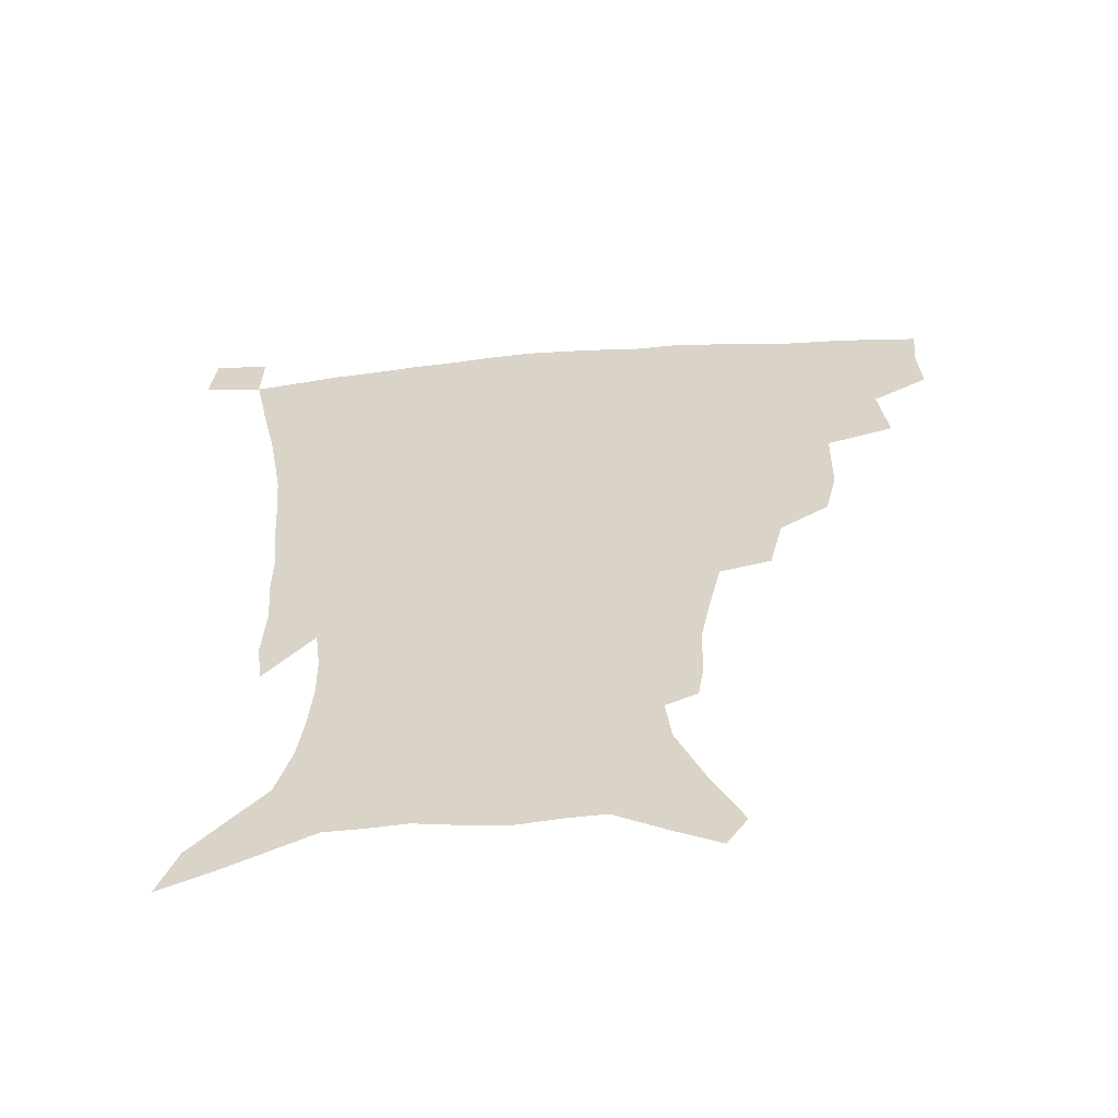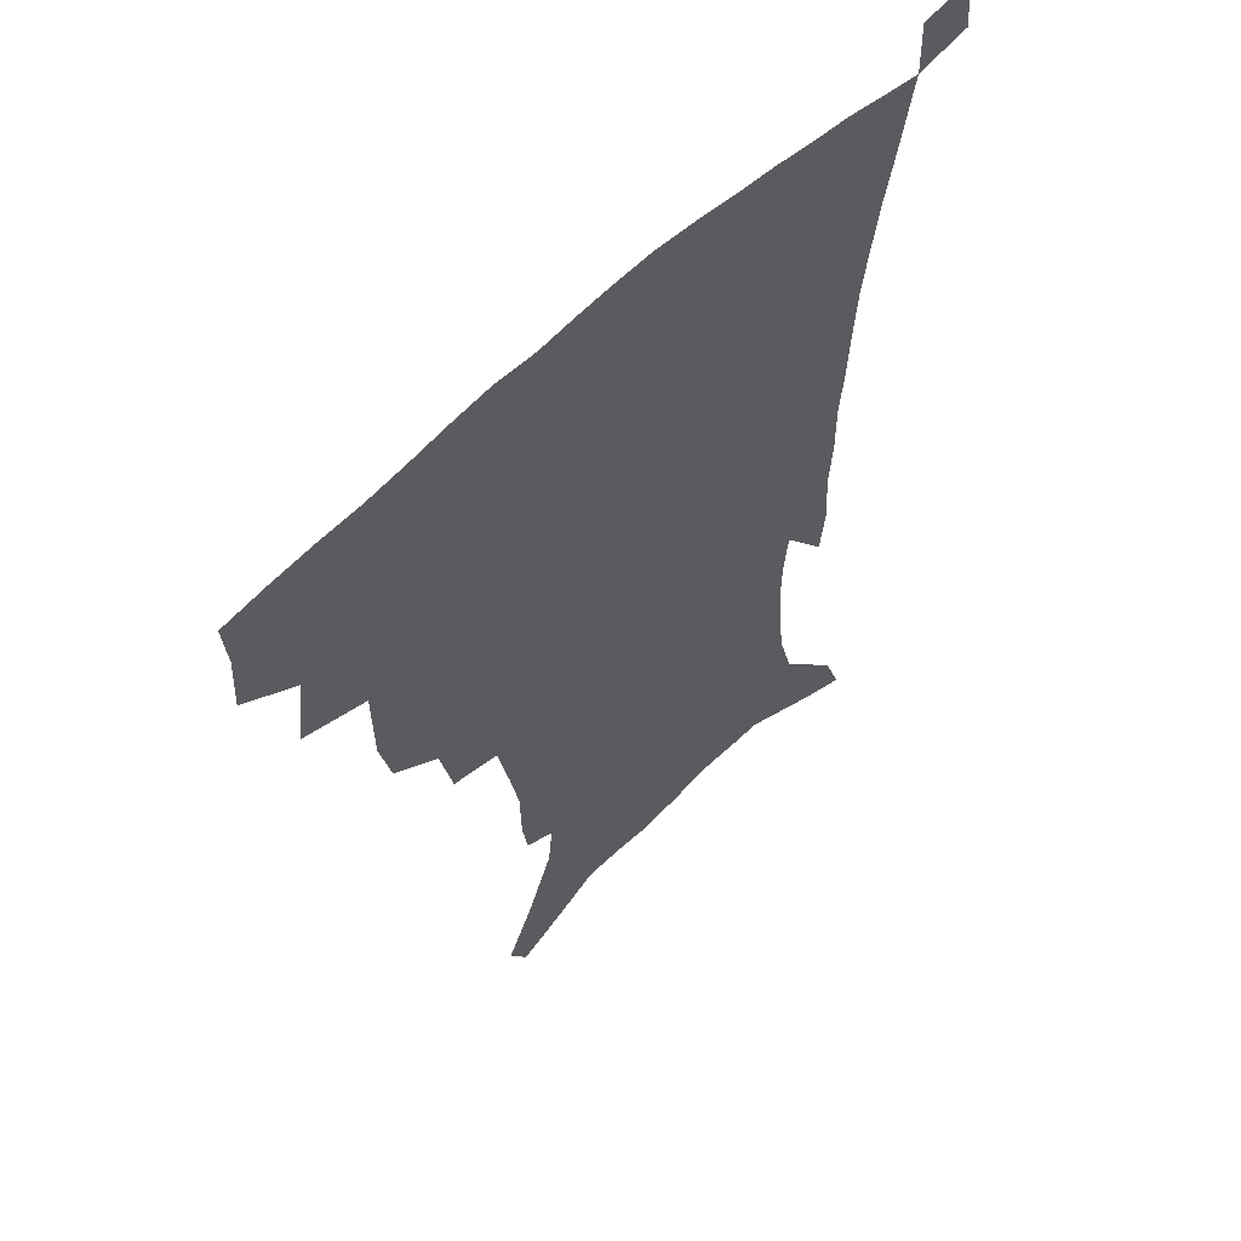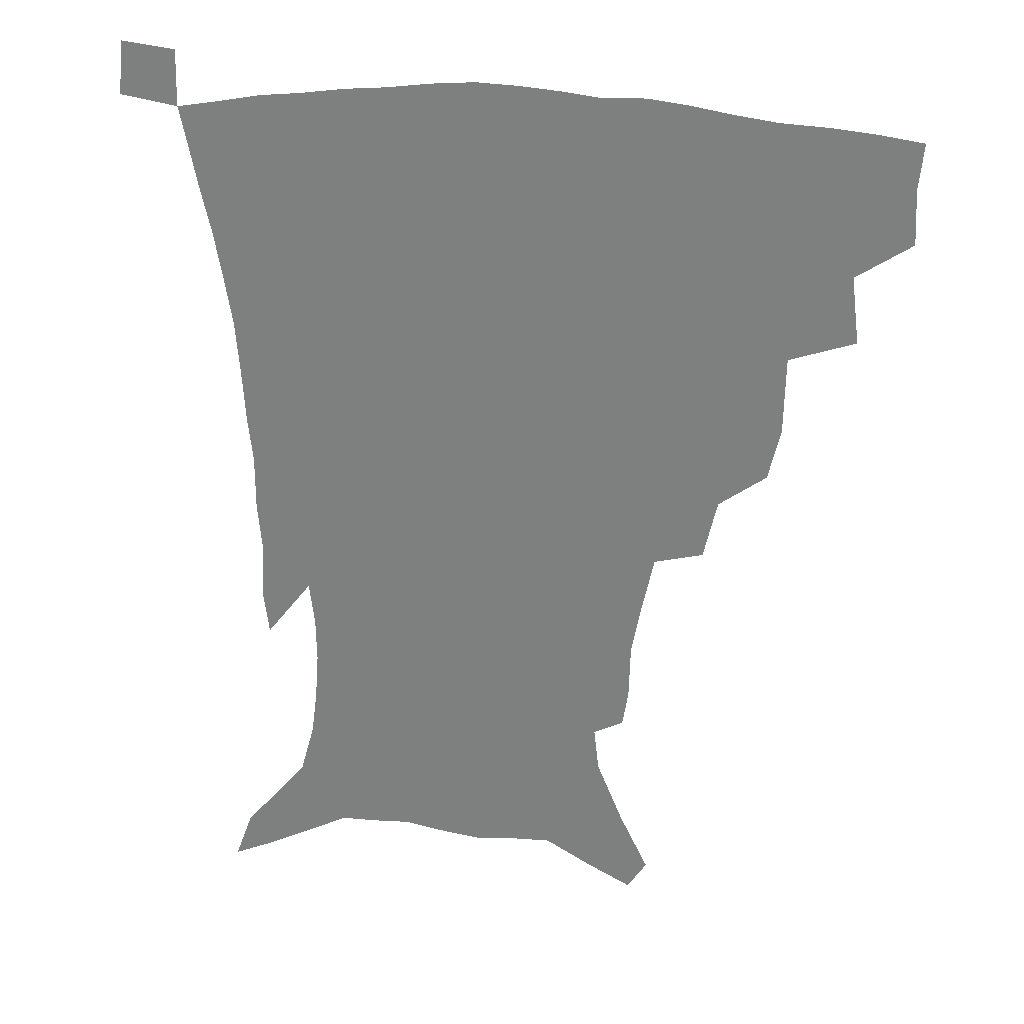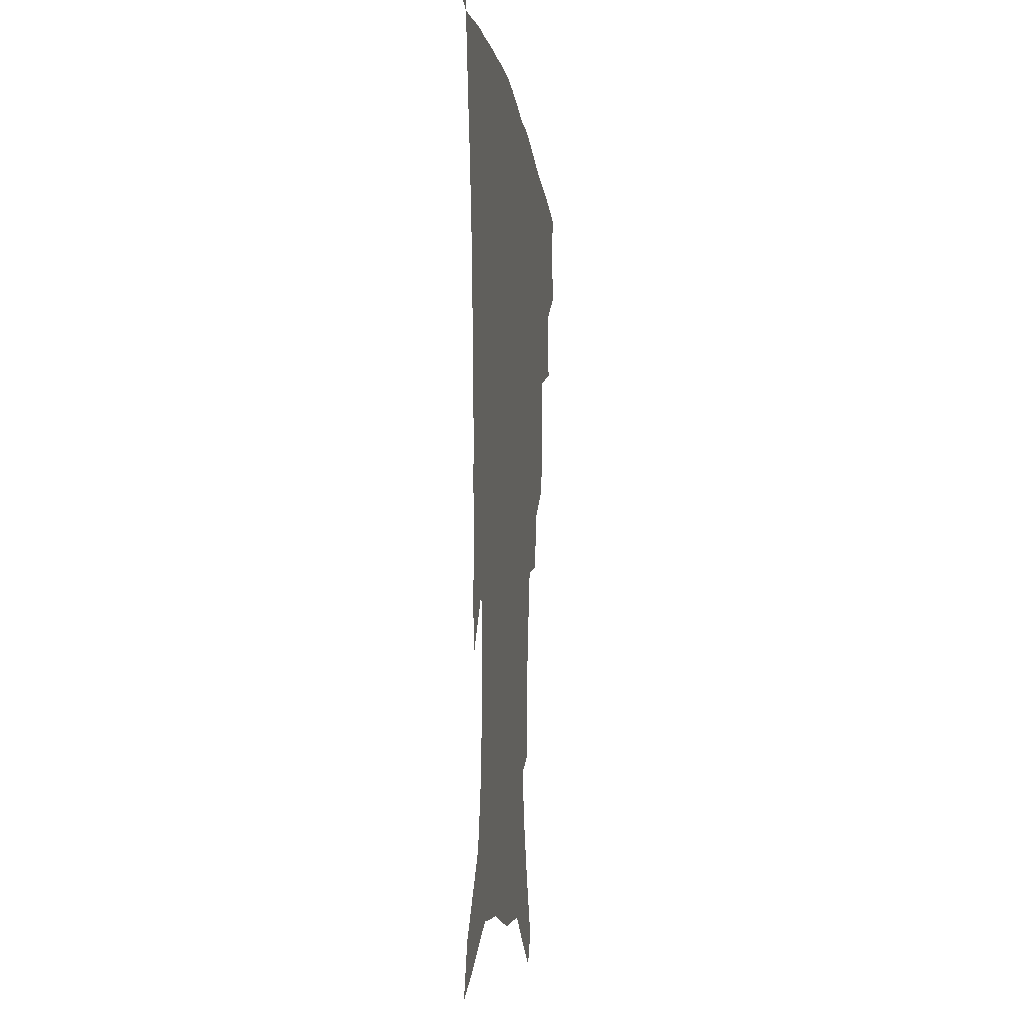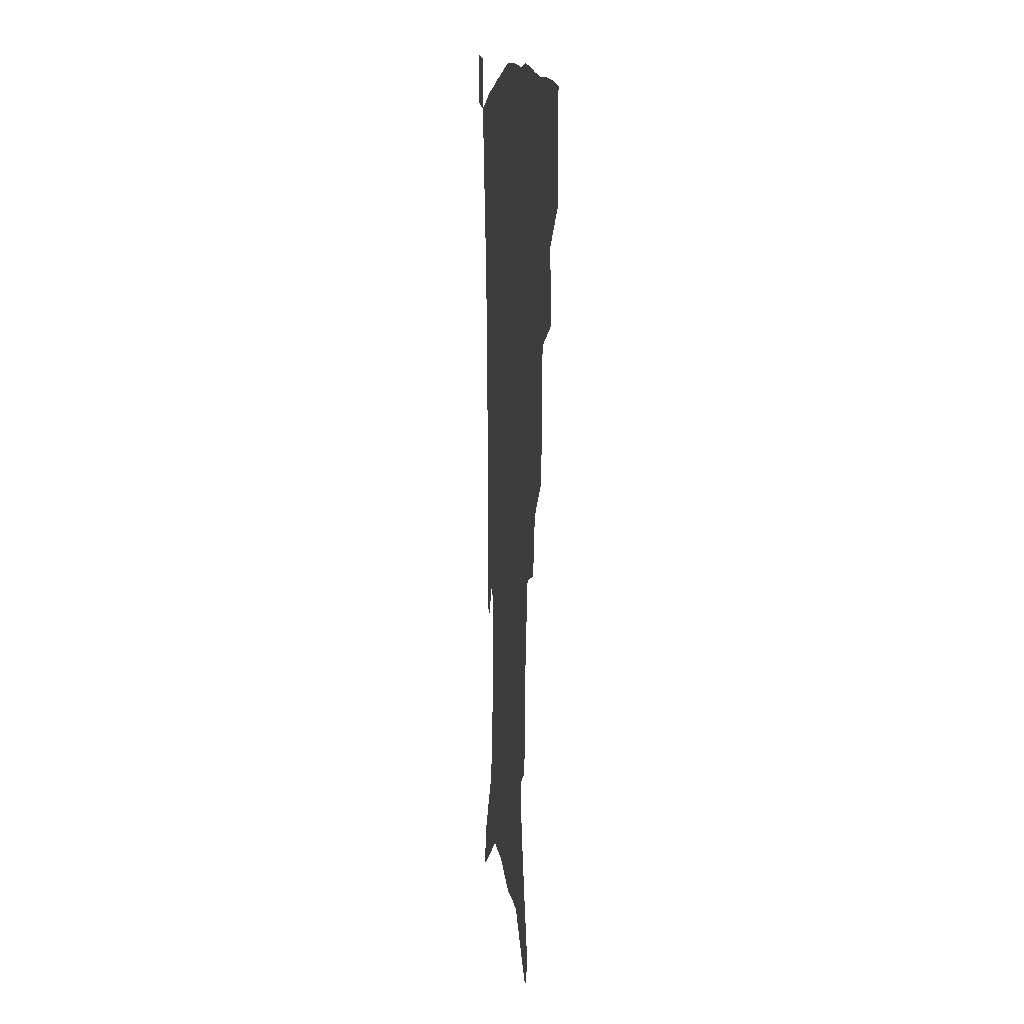
<metadata>
{"format":"obj","ext":"obj","renderer":"f3d","projection":"perspective","resolution":1024,"background":"white","views":[{"elev":-59.9,"azim":-175.4,"up":"+Y"},{"elev":57.6,"azim":-45.7,"up":"+Y"},{"elev":28.6,"azim":-169.7,"up":"+Y"},{"elev":-9.1,"azim":97.4,"up":"+Y"},{"elev":9.0,"azim":-95.8,"up":"+Y"}]}
</metadata>
<code>
v 437.3 396.7 0
v 438.3 415.8 0
v 436.8 431.9 0
v 453.7 360 0
v 456.6 383.7 0
v 455.2 400.8 0
v 454 417.3 0
v 452.3 433.9 0
v 481.4 306.2 0
v 477.1 324.6 0
v 476.7 351.9 0
v 475 370.8 0
v 473.8 388 0
v 471.4 403.4 0
v 469.5 419.2 0
v 467.7 435.3 0
v 502.7 272.8 0
v 498 293.9 0
v 495.4 317.4 0
v 493.2 337.5 0
v 492.7 359.5 0
v 490.9 375.6 0
v 489 390.6 0
v 487 405.4 0
v 485.3 420.5 0
v 483.9 435.9 0
v 530.1 197.1 0
v 528.1 210.1 0
v 527.6 229.8 0
v 524.5 246.7 0
v 519.9 268.1 0
v 514.7 287 0
v 513.3 313.2 0
v 510.7 330 0
v 508.2 345.7 0
v 506.9 363 0
v 505.4 378.2 0
v 503.5 392.6 0
v 501.7 407.2 0
v 500.2 422 0
v 498.7 437.7 0
v 519.3 131.9 0
v 529.4 152.7 0
v 538.9 176.1 0
v 540.6 191.7 0
v 540.6 211.3 0
v 538.8 226.5 0
v 536.9 244.1 0
v 533.7 262.1 0
v 530.1 279.5 0
v 526.9 296.7 0
v 525.6 318.9 0
v 523.6 334.3 0
v 522.4 351.1 0
v 520.8 365.4 0
v 519.7 380.3 0
v 517.8 394.4 0
v 516.4 408.7 0
v 514.9 423.1 0
v 513.3 440 0
v 526.2 121.1 0
v 536.4 142.6 0
v 544.9 164.1 0
v 549.5 183.4 0
v 550.2 200.6 0
v 550.6 223.1 0
v 548.8 238.6 0
v 546.3 253.2 0
v 543.3 267.6 0
v 540.9 286.1 0
v 539.4 306.2 0
v 537.8 322.7 0
v 536.7 338.5 0
v 535.9 354.2 0
v 534.8 368.1 0
v 534.2 382.3 0
v 532.4 395.9 0
v 530.9 410.2 0
v 529.3 425.4 0
v 527.6 441.6 0
v 541.5 129 0
v 552.1 152.7 0
v 559 175.7 0
v 559.9 191.2 0
v 559.8 207.3 0
v 559.9 230.1 0
v 558.3 245.1 0
v 556.5 262.1 0
v 554 275.2 0
v 552.2 292.6 0
v 551.2 311 0
v 550.2 326.6 0
v 549.6 342.1 0
v 548.9 356.3 0
v 548.5 370.4 0
v 547.5 383.5 0
v 546.5 396.9 0
v 546 410.6 0
v 544.5 425.1 0
v 542.8 440.8 0
v 558.2 138.5 0
v 566.2 161.3 0
v 568.7 178.1 0
v 569.4 194.9 0
v 569.9 215.6 0
v 569 231.6 0
v 567.7 249.2 0
v 566.3 264.7 0
v 564.7 280.5 0
v 563.6 297.9 0
v 563 314.6 0
v 562 327.6 0
v 562 344 0
v 561.9 358.5 0
v 561.6 371.5 0
v 560.7 384.2 0
v 560.6 397.7 0
v 560 411.3 0
v 558.7 425.7 0
v 556.7 442.4 0
v 571.3 137.8 0
v 577.5 163.9 0
v 579.2 183.3 0
v 579 196.7 0
v 579.2 217.8 0
v 578.5 234 0
v 577.5 249.6 0
v 576.4 265.8 0
v 575.3 280.4 0
v 574.6 297.5 0
v 574.2 315.5 0
v 574.5 331.9 0
v 574.1 344.6 0
v 574.2 358.7 0
v 574.7 372.3 0
v 574.5 384.9 0
v 574.7 398.2 0
v 574.3 411.3 0
v 572.5 426.8 0
v 570.7 443.4 0
v 585.3 136.1 0
v 588.6 164.5 0
v 589.1 184.1 0
v 589.2 204.3 0
v 588.8 220 0
v 588.2 238.7 0
v 587.5 252.7 0
v 586.8 270.9 0
v 586.5 285.3 0
v 585.9 300.7 0
v 585.8 317.9 0
v 585.9 332.7 0
v 586.4 346.3 0
v 586.9 360.6 0
v 587.2 372.2 0
v 588.3 385.9 0
v 588.2 398.5 0
v 587.9 411.4 0
v 586.4 427.3 0
v 584.6 443.8 0
v 600.1 137.7 0
v 599.8 163.5 0
v 599.2 183.9 0
v 599 200.9 0
v 598.4 218.3 0
v 597.9 236.4 0
v 597.3 253.9 0
v 597.3 267.9 0
v 596.8 287.2 0
v 596.9 301.1 0
v 596.9 317.5 0
v 597.5 330.4 0
v 598.2 346.3 0
v 598.9 359.2 0
v 600.3 373.4 0
v 601.1 386 0
v 601.5 398.5 0
v 601.2 412.4 0
v 600.5 427.1 0
v 599.4 442.4 0
v 614.4 140.1 0
v 611.7 160 0
v 609.4 182.5 0
v 608.5 200.4 0
v 607.9 218.8 0
v 607.4 236.9 0
v 607.4 251.5 0
v 607.4 268.3 0
v 607.5 283.9 0
v 607.7 300.1 0
v 608 315.7 0
v 609 332.7 0
v 609.8 345.4 0
v 610.9 358 0
v 612.3 372.6 0
v 613.5 385.5 0
v 614.7 398 0
v 616 411 0
v 615.9 425 0
v 614.9 440.3 0
v 627.9 139.1 0
v 622.8 159.8 0
v 620.8 176.5 0
v 618.5 196.9 0
v 616.9 219.4 0
v 616.8 236 0
v 617.3 249.9 0
v 617.3 267.9 0
v 618.5 280 0
v 618.6 296.5 0
v 619.3 311.7 0
v 619.7 331.2 0
v 621.1 345.1 0
v 622.8 357 0
v 624.4 370.6 0
v 626 383.6 0
v 627.7 396.8 0
v 629.8 409.9 0
v 630.1 423.5 0
v 629.6 438.9 0
v 640 138.7 0
v 634.8 156.5 0
v 630.1 177.6 0
v 628.5 193.7 0
v 627.1 212.9 0
v 626.8 230.2 0
v 627.9 243.8 0
v 627.8 262.1 0
v 628.5 278.1 0
v 629.2 293.9 0
v 630.1 309.5 0
v 631.6 324.3 0
v 632.3 341.4 0
v 634.5 354.2 0
v 636.4 368.1 0
v 638.4 382.9 0
v 640.5 395.1 0
v 642.6 408.6 0
v 644.2 421.7 0
v 644.7 436.5 0
v 655.4 130.6 0
v 647.9 150.8 0
v 642.1 170.9 0
v 639.2 187.7 0
v 636.7 208.3 0
v 636.8 223.4 0
v 637.6 238.6 0
v 638.2 256 0
v 638.9 273.1 0
v 640.4 287.4 0
v 640.8 305.3 0
v 642.7 319.1 0
v 643.7 336.1 0
v 646 350.3 0
v 648.4 364.1 0
v 650.5 379.6 0
v 653.1 393.3 0
v 655.5 406.7 0
v 657.7 419.9 0
v 658.9 434.9 0
v 670.5 122.6 0
v 662.5 142.8 0
v 656.2 161.1 0
v 651.2 179.5 0
v 649.1 196.1 0
v 647.9 212.8 0
v 648.1 229 0
v 650 244.4 0
v 651.5 260.7 0
v 652 278.5 0
v 652.6 295.9 0
v 654 311.8 0
v 657.1 325 0
v 657.7 344.5 0
v 660 360.4 0
v 662.2 377 0
v 665.9 389.8 0
v 668.5 404.2 0
v 671.2 417.9 0
v 673.6 432 0
v 685.2 115.9 0
v 679 133.2 0
v 666.1 223.1 0
v 668.1 239 0
v 667.1 260.4 0
v 668.5 276.7 0
v 668.4 296 0
v 670.1 312.3 0
v 671.3 331.2 0
v 672.8 350.1 0
v 675.6 367.2 0
v 678.6 384.6 0
v 682 399.9 0
v 685 415 0
v 687.9 429.3 0
v 687.4 449.2 0
v 708 432.4 0
v 706 451.2 0
f 5 6 1
f 1 6 2
f 6 7 2
f 2 7 3
f 7 8 3
f 11 12 4
f 4 12 5
f 12 13 5
f 5 13 6
f 13 14 6
f 6 14 7
f 14 15 7
f 7 15 8
f 15 16 8
f 18 19 9
f 9 19 10
f 19 20 10
f 10 20 11
f 20 21 11
f 11 21 12
f 21 22 12
f 12 22 13
f 22 23 13
f 13 23 14
f 23 24 14
f 14 24 15
f 24 25 15
f 15 25 16
f 25 26 16
f 31 32 17
f 17 32 18
f 32 33 18
f 18 33 19
f 33 34 19
f 19 34 20
f 34 35 20
f 20 35 21
f 35 36 21
f 21 36 22
f 36 37 22
f 22 37 23
f 37 38 23
f 23 38 24
f 38 39 24
f 24 39 25
f 39 40 25
f 25 40 26
f 40 41 26
f 45 46 27
f 27 46 28
f 46 47 28
f 28 47 29
f 47 48 29
f 29 48 30
f 48 49 30
f 30 49 31
f 49 50 31
f 31 50 32
f 50 51 32
f 32 51 33
f 51 52 33
f 33 52 34
f 52 53 34
f 34 53 35
f 53 54 35
f 35 54 36
f 54 55 36
f 36 55 37
f 55 56 37
f 37 56 38
f 56 57 38
f 38 57 39
f 57 58 39
f 39 58 40
f 58 59 40
f 40 59 41
f 59 60 41
f 61 62 42
f 42 62 43
f 62 63 43
f 43 63 44
f 63 64 44
f 44 64 45
f 64 65 45
f 45 65 46
f 65 66 46
f 46 66 47
f 66 67 47
f 47 67 48
f 67 68 48
f 48 68 49
f 68 69 49
f 49 69 50
f 69 70 50
f 50 70 51
f 70 71 51
f 51 71 52
f 71 72 52
f 52 72 53
f 72 73 53
f 53 73 54
f 73 74 54
f 54 74 55
f 74 75 55
f 55 75 56
f 75 76 56
f 56 76 57
f 76 77 57
f 57 77 58
f 77 78 58
f 58 78 59
f 78 79 59
f 59 79 60
f 79 80 60
f 61 81 62
f 81 82 62
f 62 82 63
f 82 83 63
f 63 83 64
f 83 84 64
f 64 84 65
f 84 85 65
f 65 85 66
f 85 86 66
f 66 86 67
f 86 87 67
f 67 87 68
f 87 88 68
f 68 88 69
f 88 89 69
f 69 89 70
f 89 90 70
f 70 90 71
f 90 91 71
f 71 91 72
f 91 92 72
f 72 92 73
f 92 93 73
f 73 93 74
f 93 94 74
f 74 94 75
f 94 95 75
f 75 95 76
f 95 96 76
f 76 96 77
f 96 97 77
f 77 97 78
f 97 98 78
f 78 98 79
f 98 99 79
f 79 99 80
f 99 100 80
f 81 101 82
f 101 102 82
f 82 102 83
f 102 103 83
f 83 103 84
f 103 104 84
f 84 104 85
f 104 105 85
f 85 105 86
f 105 106 86
f 86 106 87
f 106 107 87
f 87 107 88
f 107 108 88
f 88 108 89
f 108 109 89
f 89 109 90
f 109 110 90
f 90 110 91
f 110 111 91
f 91 111 92
f 111 112 92
f 92 112 93
f 112 113 93
f 93 113 94
f 113 114 94
f 94 114 95
f 114 115 95
f 95 115 96
f 115 116 96
f 96 116 97
f 116 117 97
f 97 117 98
f 117 118 98
f 98 118 99
f 118 119 99
f 99 119 100
f 119 120 100
f 101 121 102
f 121 122 102
f 102 122 103
f 122 123 103
f 103 123 104
f 123 124 104
f 104 124 105
f 124 125 105
f 105 125 106
f 125 126 106
f 106 126 107
f 126 127 107
f 107 127 108
f 127 128 108
f 108 128 109
f 128 129 109
f 109 129 110
f 129 130 110
f 110 130 111
f 130 131 111
f 111 131 112
f 131 132 112
f 112 132 113
f 132 133 113
f 113 133 114
f 133 134 114
f 114 134 115
f 134 135 115
f 115 135 116
f 135 136 116
f 116 136 117
f 136 137 117
f 117 137 118
f 137 138 118
f 118 138 119
f 138 139 119
f 119 139 120
f 139 140 120
f 121 141 122
f 141 142 122
f 122 142 123
f 142 143 123
f 123 143 124
f 143 144 124
f 124 144 125
f 144 145 125
f 125 145 126
f 145 146 126
f 126 146 127
f 146 147 127
f 127 147 128
f 147 148 128
f 128 148 129
f 148 149 129
f 129 149 130
f 149 150 130
f 130 150 131
f 150 151 131
f 131 151 132
f 151 152 132
f 132 152 133
f 152 153 133
f 133 153 134
f 153 154 134
f 134 154 135
f 154 155 135
f 135 155 136
f 155 156 136
f 136 156 137
f 156 157 137
f 137 157 138
f 157 158 138
f 138 158 139
f 158 159 139
f 139 159 140
f 159 160 140
f 141 161 142
f 161 162 142
f 142 162 143
f 162 163 143
f 143 163 144
f 163 164 144
f 144 164 145
f 164 165 145
f 145 165 146
f 165 166 146
f 146 166 147
f 166 167 147
f 147 167 148
f 167 168 148
f 148 168 149
f 168 169 149
f 149 169 150
f 169 170 150
f 150 170 151
f 170 171 151
f 151 171 152
f 171 172 152
f 152 172 153
f 172 173 153
f 153 173 154
f 173 174 154
f 154 174 155
f 174 175 155
f 155 175 156
f 175 176 156
f 156 176 157
f 176 177 157
f 157 177 158
f 177 178 158
f 158 178 159
f 178 179 159
f 159 179 160
f 179 180 160
f 161 181 162
f 181 182 162
f 162 182 163
f 182 183 163
f 163 183 164
f 183 184 164
f 164 184 165
f 184 185 165
f 165 185 166
f 185 186 166
f 166 186 167
f 186 187 167
f 167 187 168
f 187 188 168
f 168 188 169
f 188 189 169
f 169 189 170
f 189 190 170
f 170 190 171
f 190 191 171
f 171 191 172
f 191 192 172
f 172 192 173
f 192 193 173
f 173 193 174
f 193 194 174
f 174 194 175
f 194 195 175
f 175 195 176
f 195 196 176
f 176 196 177
f 196 197 177
f 177 197 178
f 197 198 178
f 178 198 179
f 198 199 179
f 179 199 180
f 199 200 180
f 181 201 182
f 201 202 182
f 182 202 183
f 202 203 183
f 183 203 184
f 203 204 184
f 184 204 185
f 204 205 185
f 185 205 186
f 205 206 186
f 186 206 187
f 206 207 187
f 187 207 188
f 207 208 188
f 188 208 189
f 208 209 189
f 189 209 190
f 209 210 190
f 190 210 191
f 210 211 191
f 191 211 192
f 211 212 192
f 192 212 193
f 212 213 193
f 193 213 194
f 213 214 194
f 194 214 195
f 214 215 195
f 195 215 196
f 215 216 196
f 196 216 197
f 216 217 197
f 197 217 198
f 217 218 198
f 198 218 199
f 218 219 199
f 199 219 200
f 219 220 200
f 201 221 202
f 221 222 202
f 202 222 203
f 222 223 203
f 203 223 204
f 223 224 204
f 204 224 205
f 224 225 205
f 205 225 206
f 225 226 206
f 206 226 207
f 226 227 207
f 207 227 208
f 227 228 208
f 208 228 209
f 228 229 209
f 209 229 210
f 229 230 210
f 210 230 211
f 230 231 211
f 211 231 212
f 231 232 212
f 212 232 213
f 232 233 213
f 213 233 214
f 233 234 214
f 214 234 215
f 234 235 215
f 215 235 216
f 235 236 216
f 216 236 217
f 236 237 217
f 217 237 218
f 237 238 218
f 218 238 219
f 238 239 219
f 219 239 220
f 239 240 220
f 221 241 222
f 241 242 222
f 222 242 223
f 242 243 223
f 223 243 224
f 243 244 224
f 224 244 225
f 244 245 225
f 225 245 226
f 245 246 226
f 226 246 227
f 246 247 227
f 227 247 228
f 247 248 228
f 228 248 229
f 248 249 229
f 229 249 230
f 249 250 230
f 230 250 231
f 250 251 231
f 231 251 232
f 251 252 232
f 232 252 233
f 252 253 233
f 233 253 234
f 253 254 234
f 234 254 235
f 254 255 235
f 235 255 236
f 255 256 236
f 236 256 237
f 256 257 237
f 237 257 238
f 257 258 238
f 238 258 239
f 258 259 239
f 239 259 240
f 259 260 240
f 241 261 242
f 261 262 242
f 242 262 243
f 262 263 243
f 243 263 244
f 263 264 244
f 244 264 245
f 264 265 245
f 245 265 246
f 265 266 246
f 246 266 247
f 266 267 247
f 247 267 248
f 267 268 248
f 248 268 249
f 268 269 249
f 249 269 250
f 269 270 250
f 250 270 251
f 270 271 251
f 251 271 252
f 271 272 252
f 252 272 253
f 272 273 253
f 253 273 254
f 273 274 254
f 254 274 255
f 274 275 255
f 255 275 256
f 275 276 256
f 256 276 257
f 276 277 257
f 257 277 258
f 277 278 258
f 258 278 259
f 278 279 259
f 259 279 260
f 279 280 260
f 261 281 262
f 281 282 262
f 262 282 263
f 268 283 269
f 283 284 269
f 269 284 270
f 284 285 270
f 270 285 271
f 285 286 271
f 271 286 272
f 286 287 272
f 272 287 273
f 287 288 273
f 273 288 274
f 288 289 274
f 274 289 275
f 289 290 275
f 275 290 276
f 290 291 276
f 276 291 277
f 291 292 277
f 277 292 278
f 292 293 278
f 278 293 279
f 293 294 279
f 279 294 280
f 294 295 280
f 295 297 296
f 297 298 296

</code>
